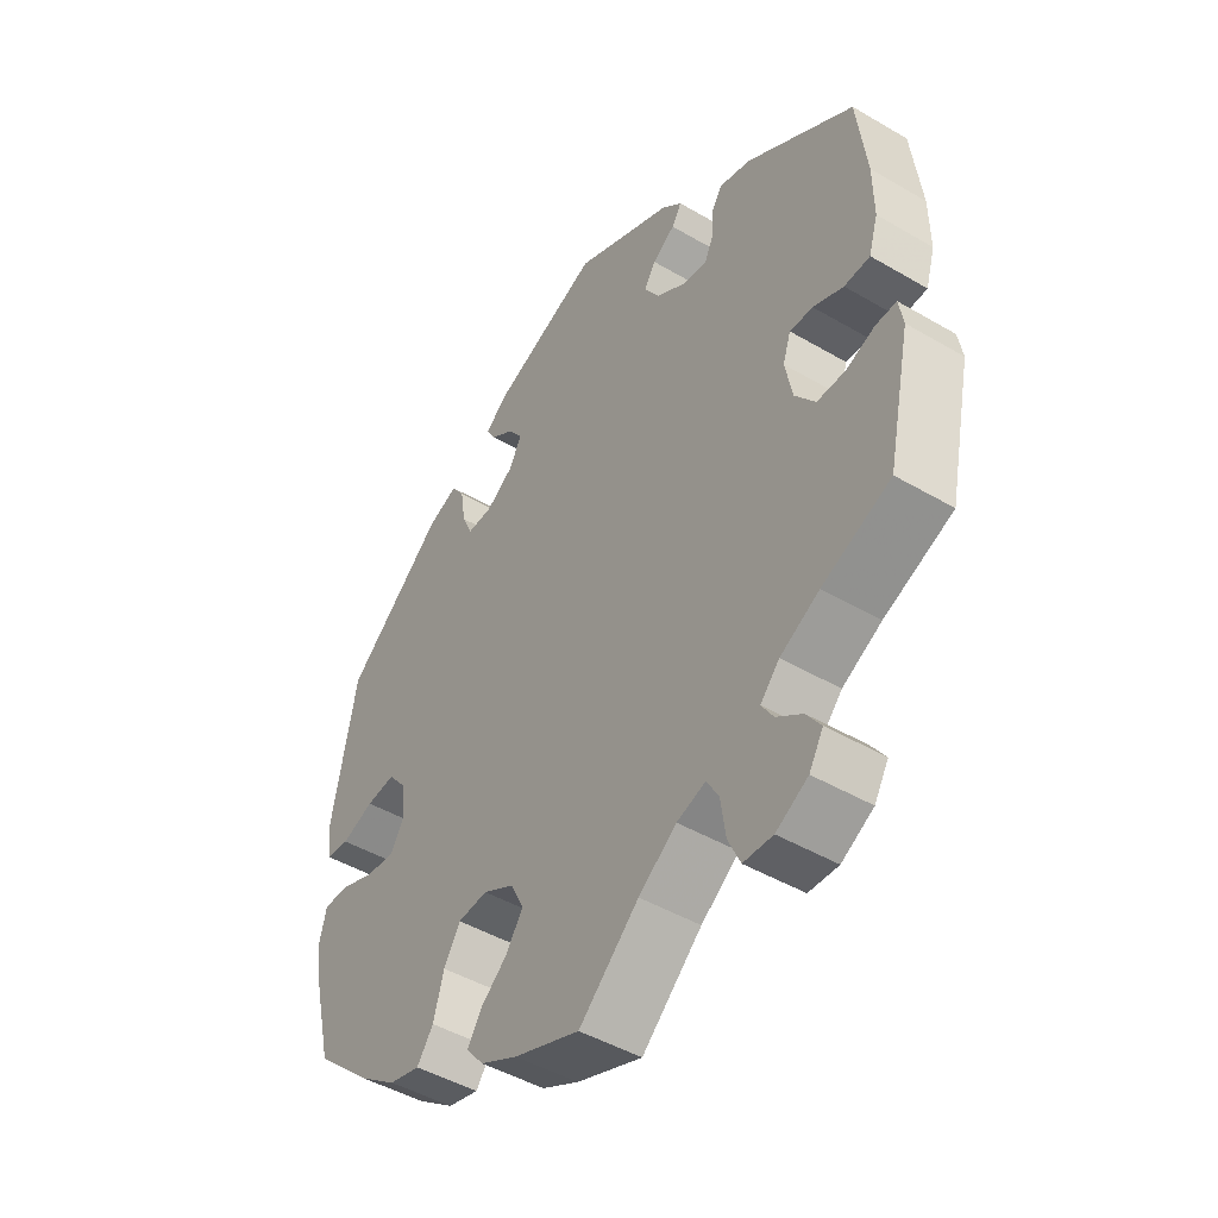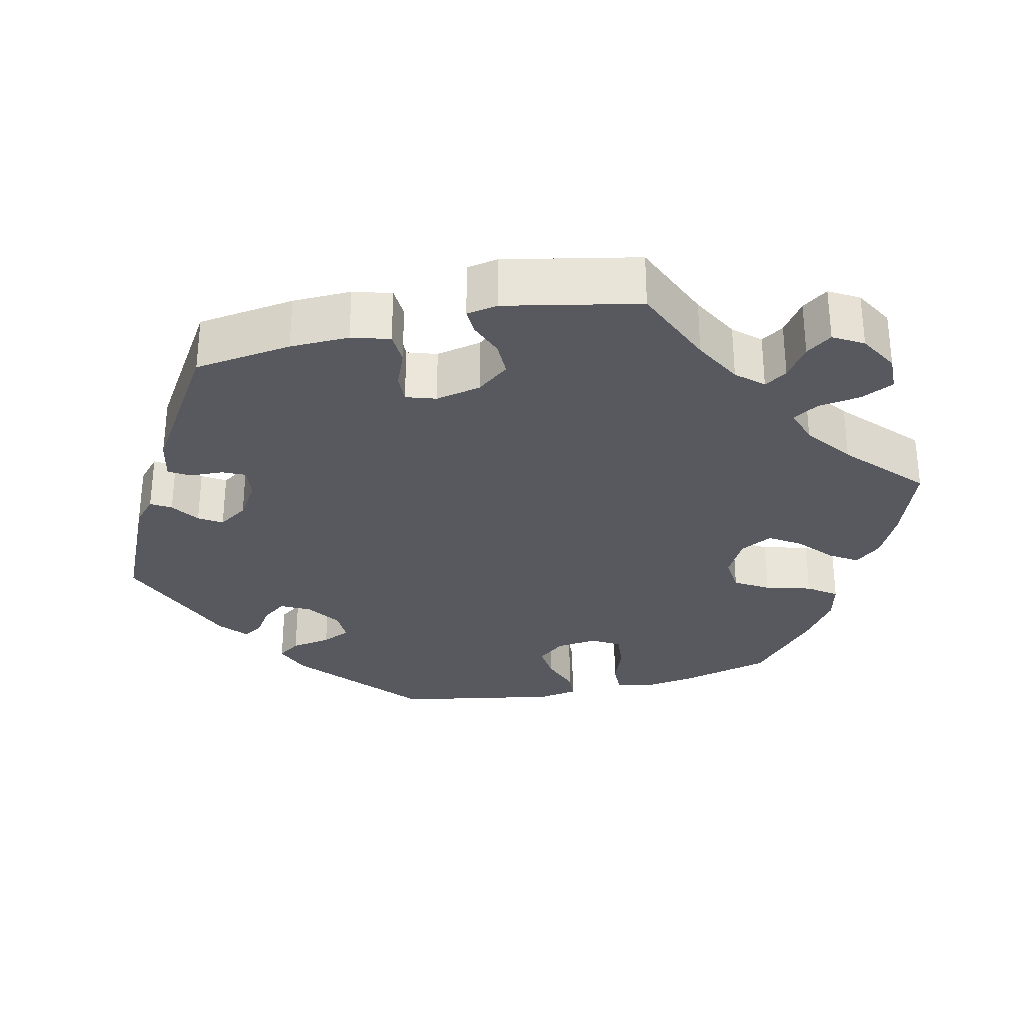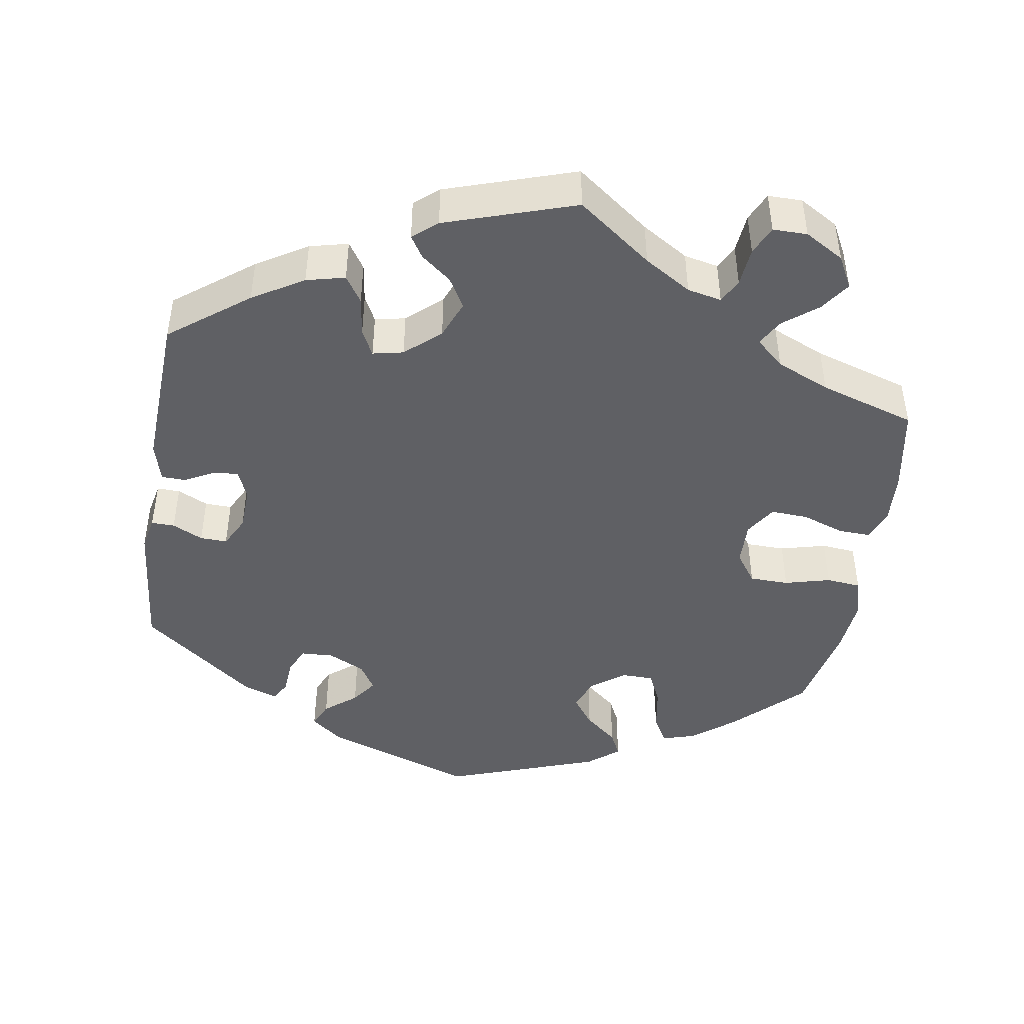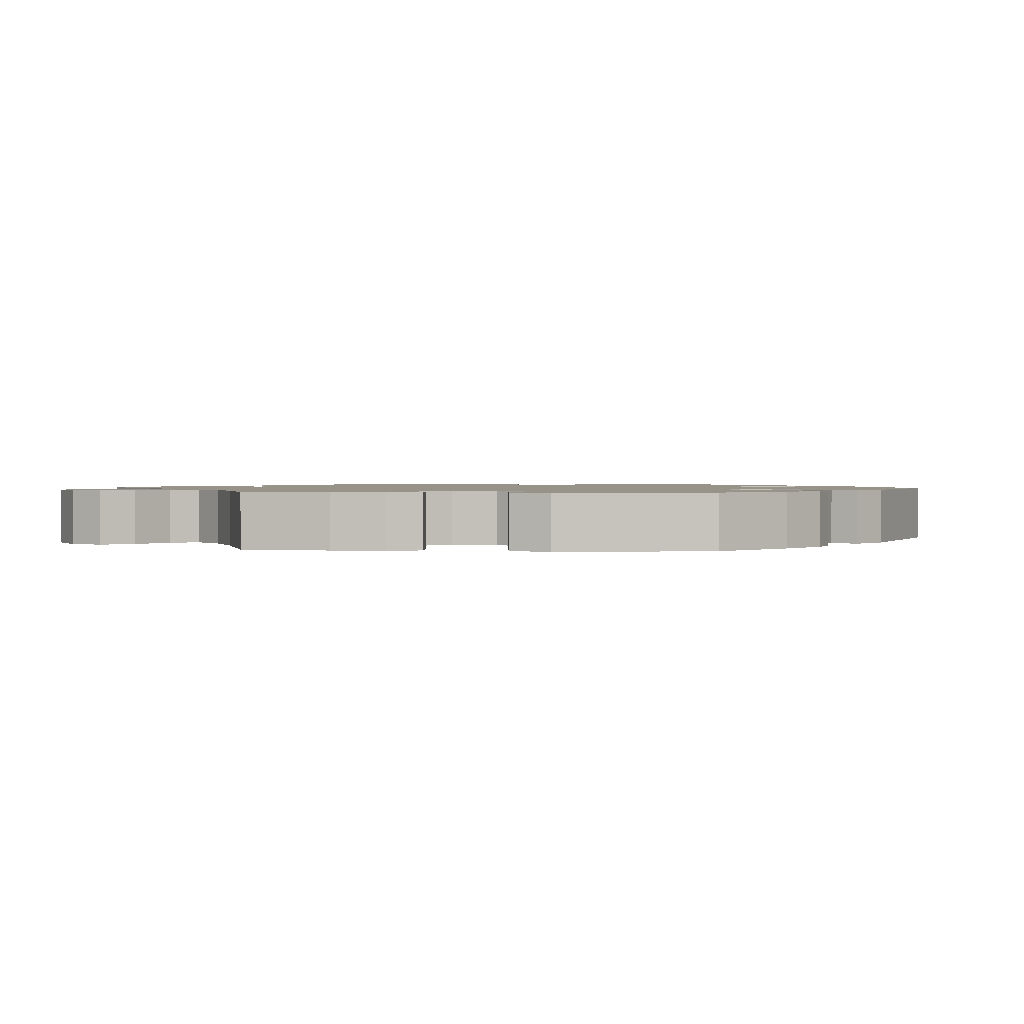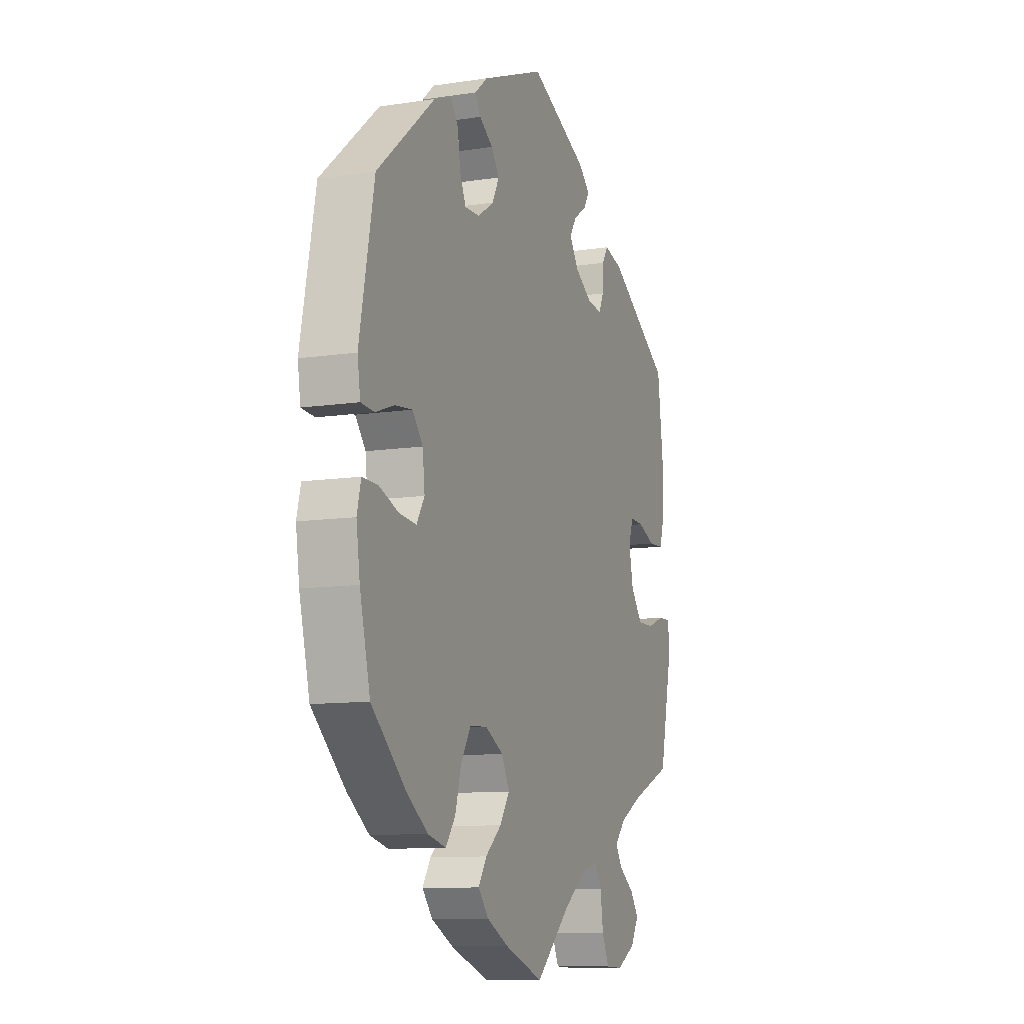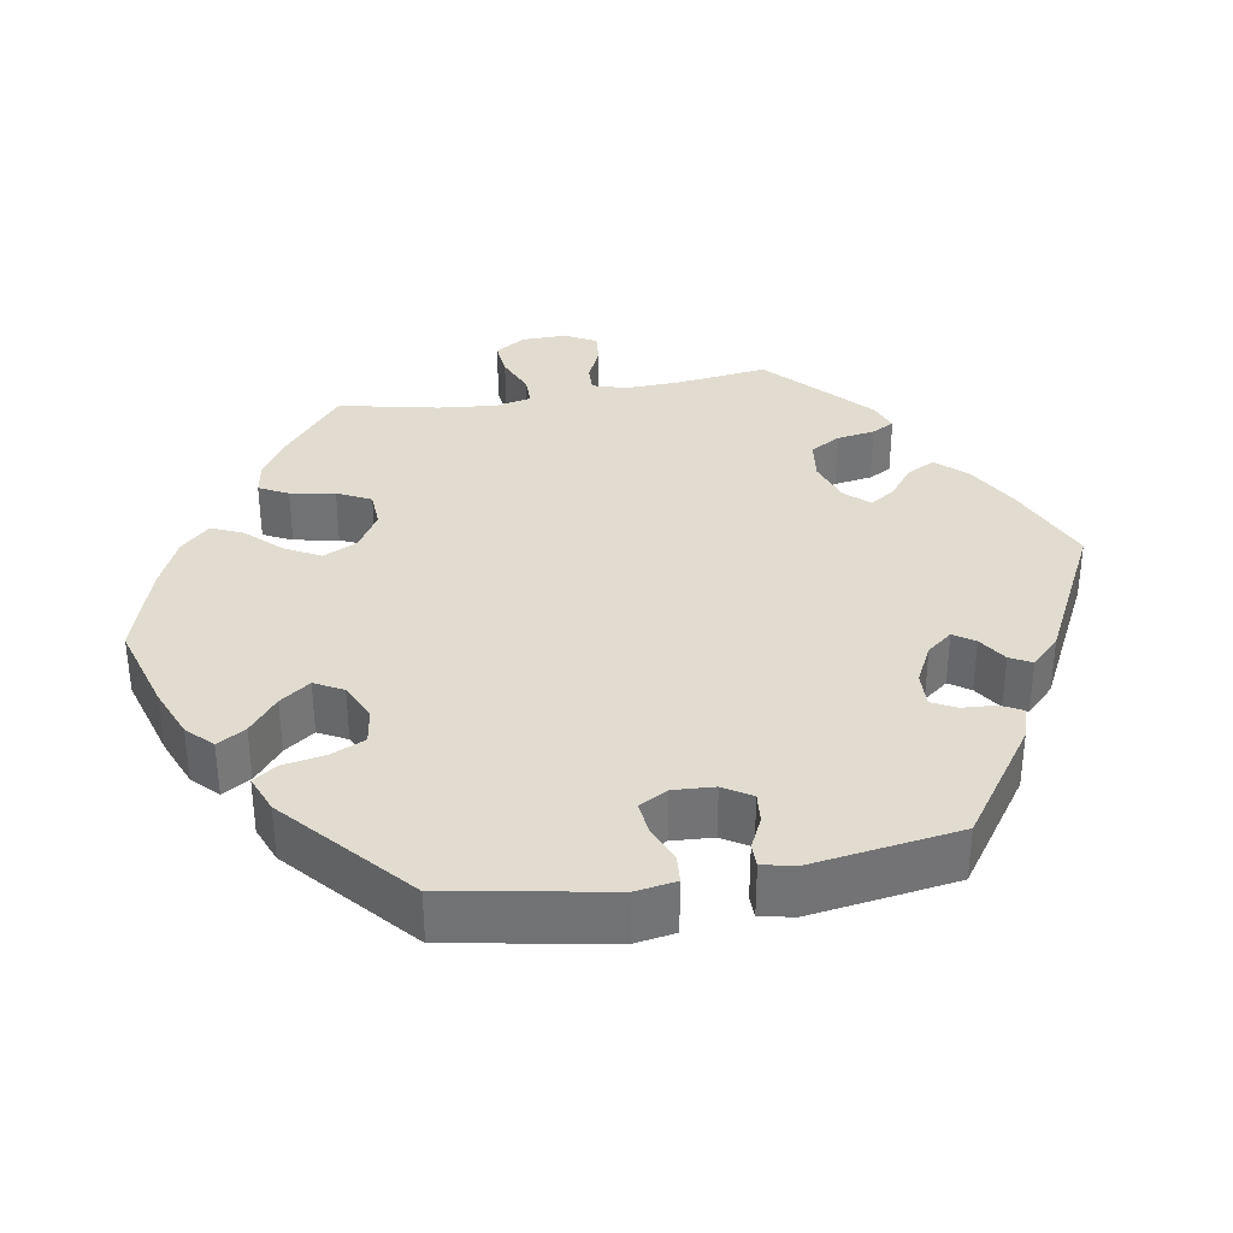
<metadata>
{"format":"obj","ext":"obj","renderer":"f3d","projection":"perspective","resolution":1024,"background":"white","views":[{"elev":-46.4,"azim":56.2,"up":"+Z"},{"elev":-30.4,"azim":103.5,"up":"+Y"},{"elev":-45.0,"azim":111.2,"up":"+Y"},{"elev":1.3,"azim":-145.4,"up":"+Y"},{"elev":-10.3,"azim":-68.8,"up":"+Z"},{"elev":34.5,"azim":-40.0,"up":"+Y"}]}
</metadata>
<code>
v -0.107 0.07 -0.538
v -0.168 0.07 -0.507
v -0.197 0.07 -0.472
v -0.174 0.07 -0.436
v -0.129 0.07 -0.398
v -0.102 0.07 -0.357
v -0.124 0.07 -0.314
v -0.175 0.07 -0.286
v -0.224 0.07 -0.29
v -0.251 0.07 -0.334
v -0.268 0.07 -0.394
v -0.295 0.07 -0.431
v -0.346 0.07 -0.418
v -0.407 0.07 -0.374
v -0.501 0.07 -0.288
v -0.53 0.07 -0.169
v -0.54 0.07 -0.099
v -0.529 0.07 -0.054
v -0.486 0.07 -0.055
v -0.431 0.07 -0.076
v -0.383 0.07 -0.081
v -0.361 0.07 -0.045
v -0.367 0.07 0.01
v -0.396 0.07 0.046
v -0.444 0.07 0.041
v -0.497 0.07 0.022
v -0.534 0.07 0.025
v -0.542 0.07 0.077
v -0.501 0.07 0.289
v -0.339 0.07 0.426
v -0.29 0.07 0.445
v -0.269 0.07 0.415
v -0.261 0.07 0.362
v -0.244 0.07 0.324
v -0.202 0.07 0.325
v -0.157 0.07 0.355
v -0.137 0.07 0.393
v -0.16 0.07 0.425
v -0.198 0.07 0.451
v -0.213 0.07 0.477
v -0.178 0.07 0.507
v 0 0.07 0.578
v 0.163 0.07 0.503
v 0.196 0.07 0.473
v 0.18 0.07 0.447
v 0.143 0.07 0.422
v 0.124 0.07 0.392
v 0.149 0.07 0.353
v 0.197 0.07 0.322
v 0.239 0.07 0.316
v 0.253 0.07 0.346
v 0.255 0.07 0.39
v 0.272 0.07 0.417
v 0.324 0.07 0.403
v 0.5 0.07 0.289
v 0.516 0.07 0.16
v 0.517 0.07 0.082
v 0.502 0.07 0.032
v 0.46 0.07 0.03
v 0.411 0.07 0.05
v 0.373 0.07 0.052
v 0.36 0.07 0.013
v 0.372 0.07 -0.047
v 0.405 0.07 -0.09
v 0.451 0.07 -0.09
v 0.498 0.07 -0.072
v 0.532 0.07 -0.071
v 0.539 0.07 -0.112
v 0.501 0.07 -0.288
v 0.389 0.07 -0.335
v 0.325 0.07 -0.369
v 0.294 0.07 -0.403
v 0.313 0.07 -0.433
v 0.355 0.07 -0.463
v 0.379 0.07 -0.497
v 0.356 0.07 -0.536
v 0.304 0.07 -0.565
v 0.256 0.07 -0.563
v 0.236 0.07 -0.52
v 0.228 0.07 -0.463
v 0.208 0.07 -0.429
v 0.161 0.07 -0.444
v 0.099 0.07 -0.489
v 0.001 0.07 -0.578
v -0.107 0 -0.538
v -0.168 0 -0.507
v -0.197 0 -0.472
v -0.174 0 -0.436
v -0.129 0 -0.398
v -0.102 0 -0.357
v -0.124 0 -0.314
v -0.175 0 -0.286
v -0.224 0 -0.29
v -0.251 0 -0.334
v -0.268 0 -0.394
v -0.295 0 -0.431
v -0.346 0 -0.418
v -0.407 0 -0.374
v -0.501 0 -0.288
v -0.53 0 -0.169
v -0.54 0 -0.099
v -0.529 0 -0.054
v -0.486 0 -0.055
v -0.431 0 -0.076
v -0.383 0 -0.081
v -0.361 0 -0.045
v -0.367 0 0.01
v -0.396 0 0.046
v -0.444 0 0.041
v -0.497 0 0.022
v -0.534 0 0.025
v -0.542 0 0.077
v -0.501 0 0.289
v -0.339 0 0.426
v -0.29 0 0.445
v -0.269 0 0.415
v -0.261 0 0.362
v -0.244 0 0.324
v -0.202 0 0.325
v -0.157 0 0.355
v -0.137 0 0.393
v -0.16 0 0.425
v -0.198 0 0.451
v -0.213 0 0.477
v -0.178 0 0.507
v 0 0 0.578
v 0.163 0 0.503
v 0.196 0 0.473
v 0.18 0 0.447
v 0.143 0 0.422
v 0.124 0 0.392
v 0.149 0 0.353
v 0.197 0 0.322
v 0.239 0 0.316
v 0.253 0 0.346
v 0.255 0 0.39
v 0.272 0 0.417
v 0.324 0 0.403
v 0.5 0 0.289
v 0.516 0 0.16
v 0.517 0 0.082
v 0.502 0 0.032
v 0.46 0 0.03
v 0.411 0 0.05
v 0.373 0 0.052
v 0.36 0 0.013
v 0.372 0 -0.047
v 0.405 0 -0.09
v 0.451 0 -0.09
v 0.498 0 -0.072
v 0.532 0 -0.071
v 0.539 0 -0.112
v 0.501 0 -0.288
v 0.389 0 -0.335
v 0.325 0 -0.369
v 0.294 0 -0.403
v 0.313 0 -0.433
v 0.355 0 -0.463
v 0.379 0 -0.497
v 0.356 0 -0.536
v 0.304 0 -0.565
v 0.256 0 -0.563
v 0.236 0 -0.52
v 0.228 0 -0.463
v 0.208 0 -0.429
v 0.161 0 -0.444
v 0.099 0 -0.489
v 0.001 0 -0.578
f 83 84 1 2
f 82 83 2 3
f 81 82 3 4
f 77 78 79 80
f 77 80 81
f 76 77 81
f 73 74 75 76
f 72 73 76 81
f 71 72 81 4
f 67 68 69 70
f 65 66 67 70
f 64 65 70 71
f 63 64 71 4
f 57 58 59 60
f 57 60 61
f 56 57 61
f 55 56 61
f 54 55 61
f 51 52 53 54
f 50 51 54 61
f 49 50 61 62
f 43 44 45 46
f 43 46 47
f 42 43 47
f 41 42 47 48
f 38 39 40 41
f 37 38 41 48
f 30 31 32 33
f 30 33 34
f 29 30 34
f 28 29 34 35
f 25 26 27 28
f 24 25 28 35
f 17 18 19 20
f 17 20 21
f 16 17 21
f 15 16 21
f 14 15 21 22
f 10 11 12 13
f 9 10 13 14
f 62 63 4 5
f 36 37 48 49
f 23 24 35 36
f 22 23 36 49
f 9 14 22 49
f 8 9 49 62
f 62 5 6
f 62 6 7
f 7 8 62
f 86 85 168 167
f 87 86 167 166
f 88 87 166 165
f 164 163 162 161
f 165 164 161
f 165 161 160
f 160 159 158 157
f 165 160 157 156
f 88 165 156 155
f 154 153 152 151
f 154 151 150 149
f 155 154 149 148
f 88 155 148 147
f 144 143 142 141
f 145 144 141
f 145 141 140
f 145 140 139
f 145 139 138
f 138 137 136 135
f 145 138 135 134
f 146 145 134 133
f 130 129 128 127
f 131 130 127
f 131 127 126
f 132 131 126 125
f 125 124 123 122
f 132 125 122 121
f 117 116 115 114
f 118 117 114
f 118 114 113
f 119 118 113 112
f 112 111 110 109
f 119 112 109 108
f 104 103 102 101
f 105 104 101
f 105 101 100
f 105 100 99
f 106 105 99 98
f 97 96 95 94
f 98 97 94 93
f 89 88 147 146
f 133 132 121 120
f 120 119 108 107
f 133 120 107 106
f 133 106 98 93
f 146 133 93 92
f 90 89 146
f 91 90 146
f 146 92 91
f 1 85 86 2
f 2 86 87 3
f 3 87 88 4
f 4 88 89 5
f 5 89 90 6
f 6 90 91 7
f 7 91 92 8
f 8 92 93 9
f 9 93 94 10
f 10 94 95 11
f 11 95 96 12
f 12 96 97 13
f 13 97 98 14
f 14 98 99 15
f 15 99 100 16
f 16 100 101 17
f 17 101 102 18
f 18 102 103 19
f 19 103 104 20
f 20 104 105 21
f 21 105 106 22
f 22 106 107 23
f 23 107 108 24
f 24 108 109 25
f 25 109 110 26
f 26 110 111 27
f 27 111 112 28
f 28 112 113 29
f 29 113 114 30
f 30 114 115 31
f 31 115 116 32
f 32 116 117 33
f 33 117 118 34
f 34 118 119 35
f 35 119 120 36
f 36 120 121 37
f 37 121 122 38
f 38 122 123 39
f 39 123 124 40
f 40 124 125 41
f 41 125 126 42
f 42 126 127 43
f 43 127 128 44
f 44 128 129 45
f 45 129 130 46
f 46 130 131 47
f 47 131 132 48
f 48 132 133 49
f 49 133 134 50
f 50 134 135 51
f 51 135 136 52
f 52 136 137 53
f 53 137 138 54
f 54 138 139 55
f 55 139 140 56
f 56 140 141 57
f 57 141 142 58
f 58 142 143 59
f 59 143 144 60
f 60 144 145 61
f 61 145 146 62
f 62 146 147 63
f 63 147 148 64
f 64 148 149 65
f 65 149 150 66
f 66 150 151 67
f 67 151 152 68
f 68 152 153 69
f 69 153 154 70
f 70 154 155 71
f 71 155 156 72
f 72 156 157 73
f 73 157 158 74
f 74 158 159 75
f 75 159 160 76
f 76 160 161 77
f 77 161 162 78
f 78 162 163 79
f 79 163 164 80
f 80 164 165 81
f 81 165 166 82
f 82 166 167 83
f 83 167 168 84
f 84 168 85 1

</code>
